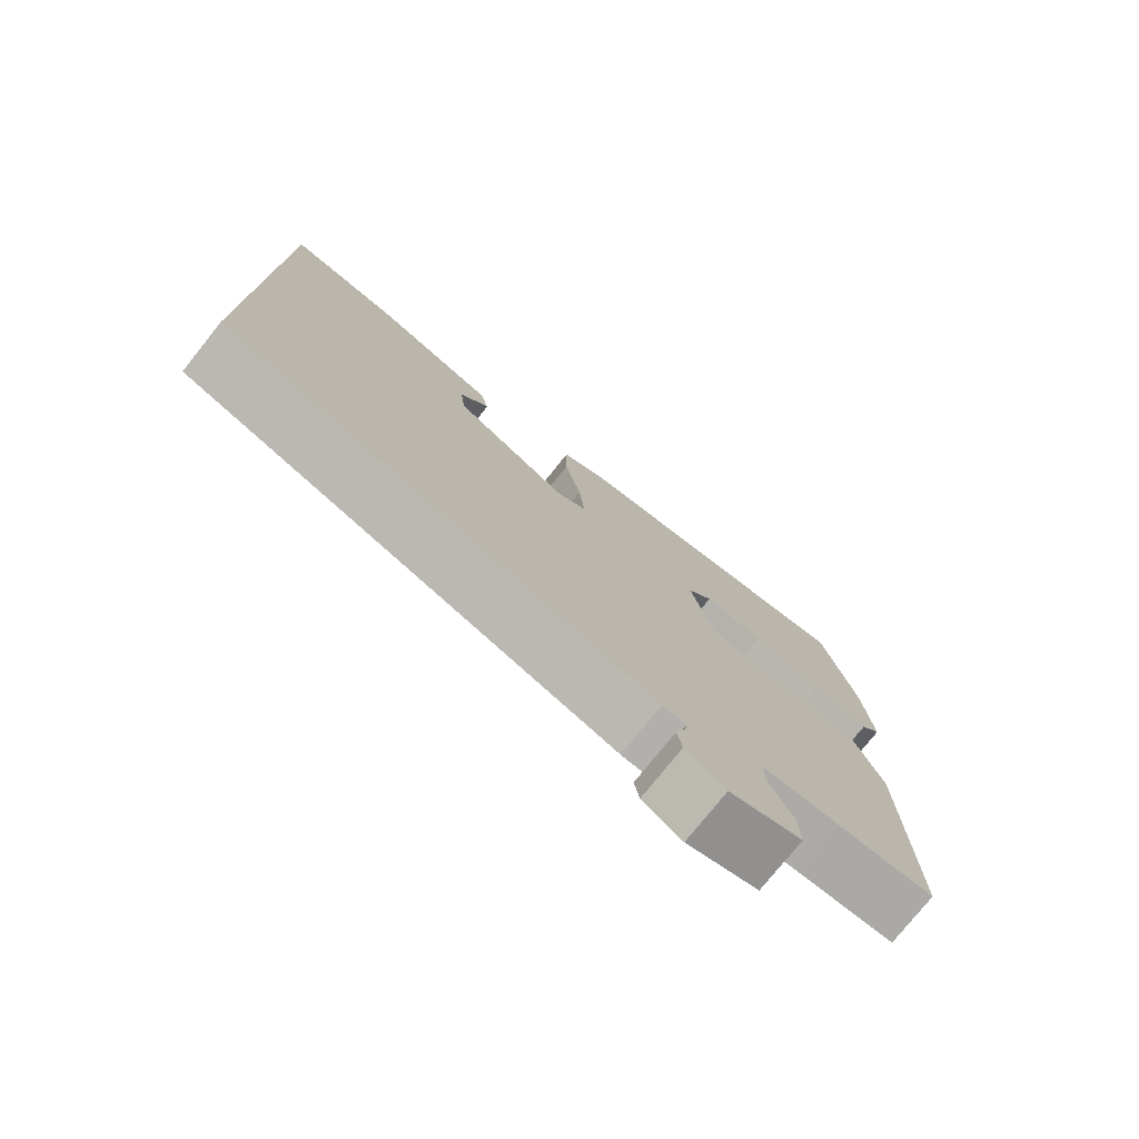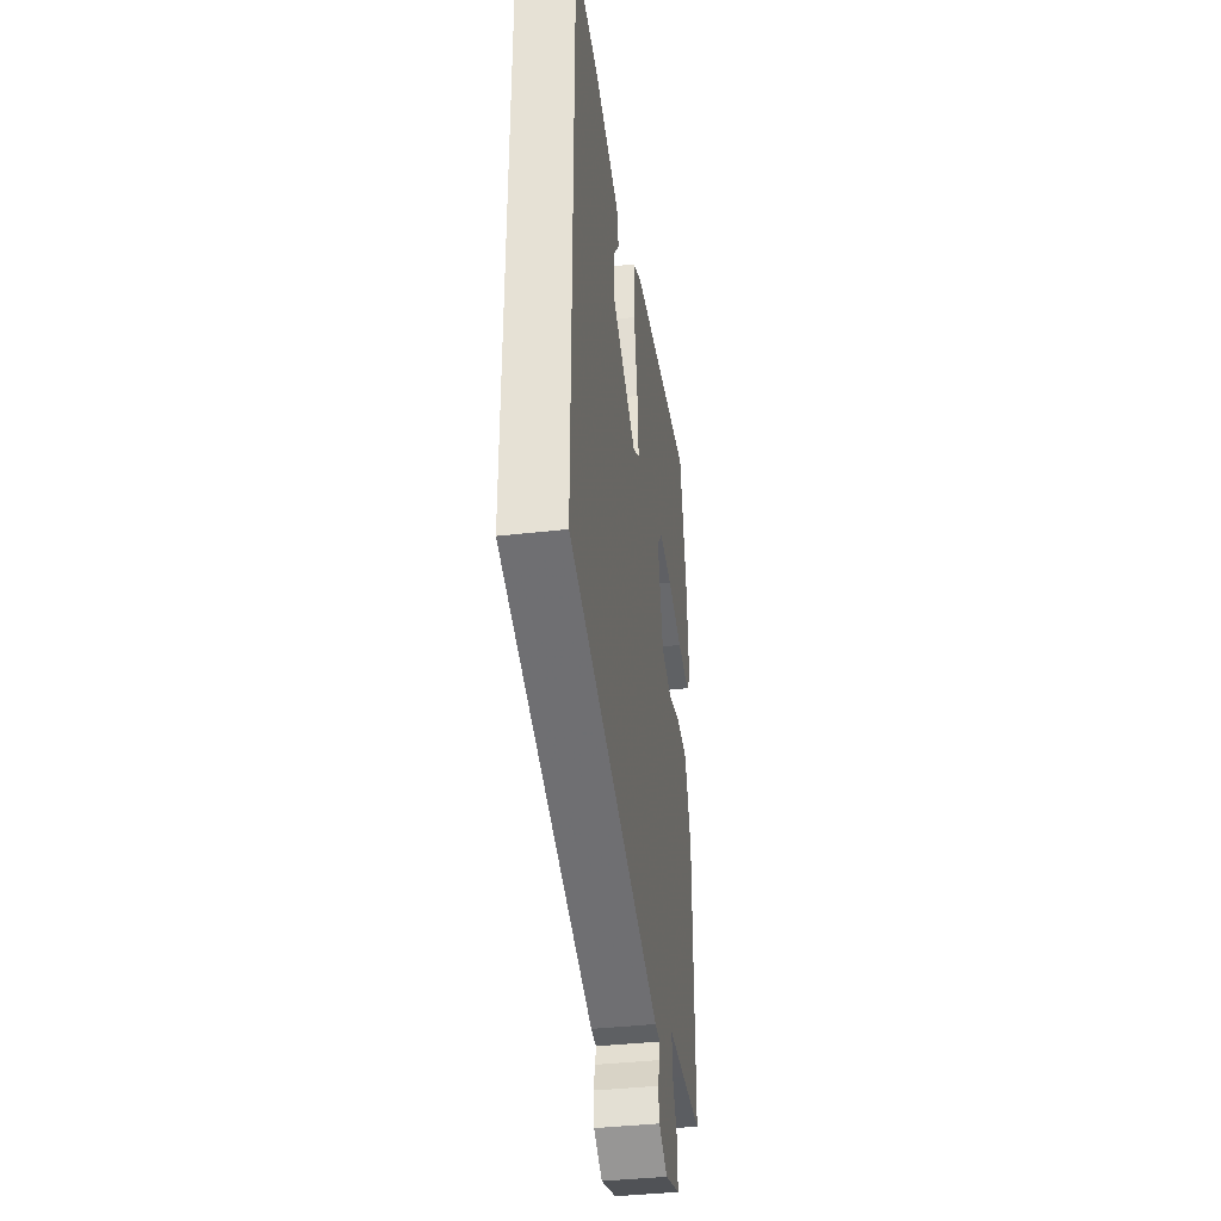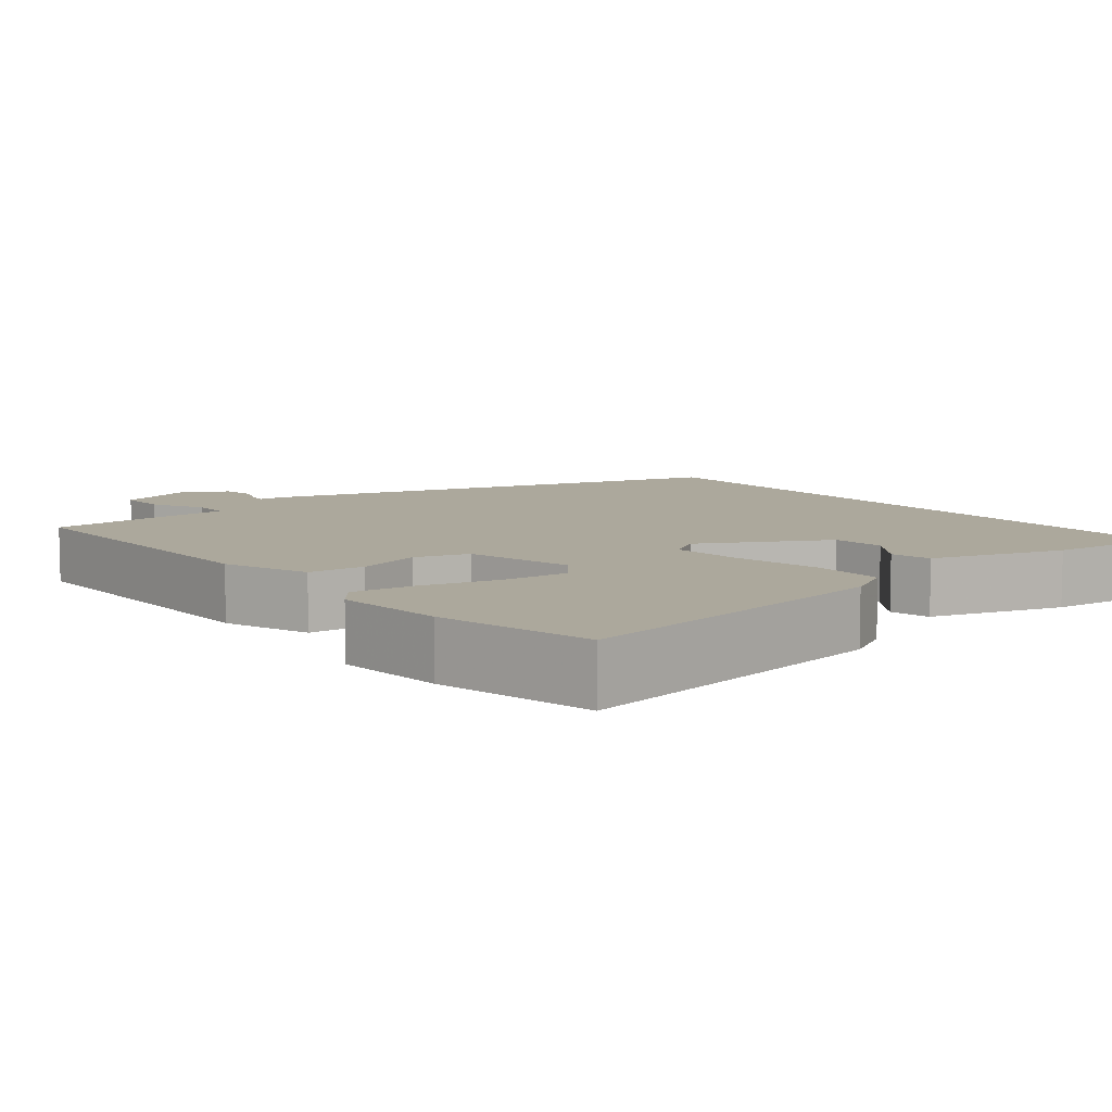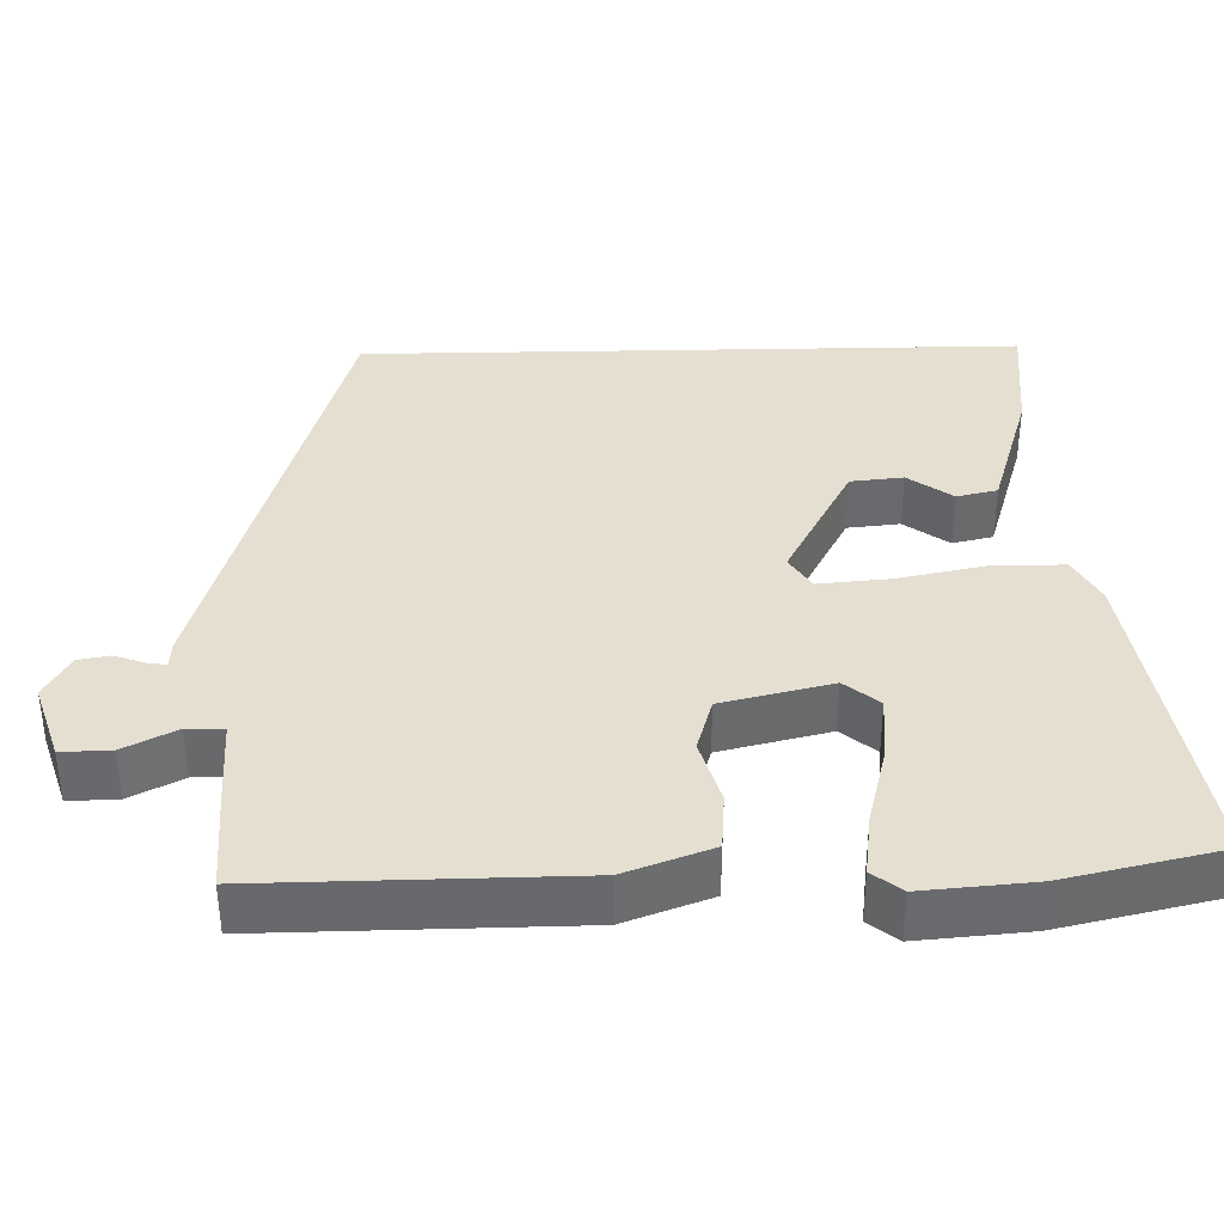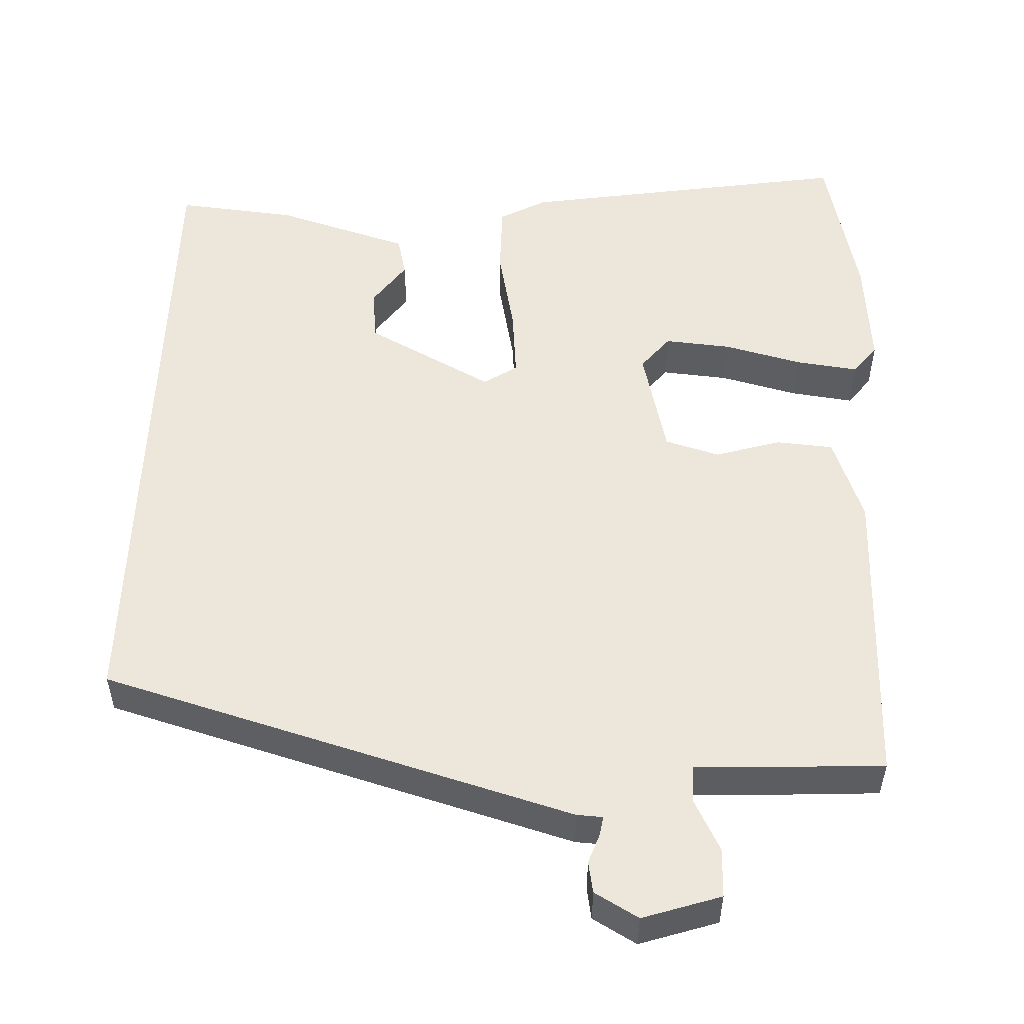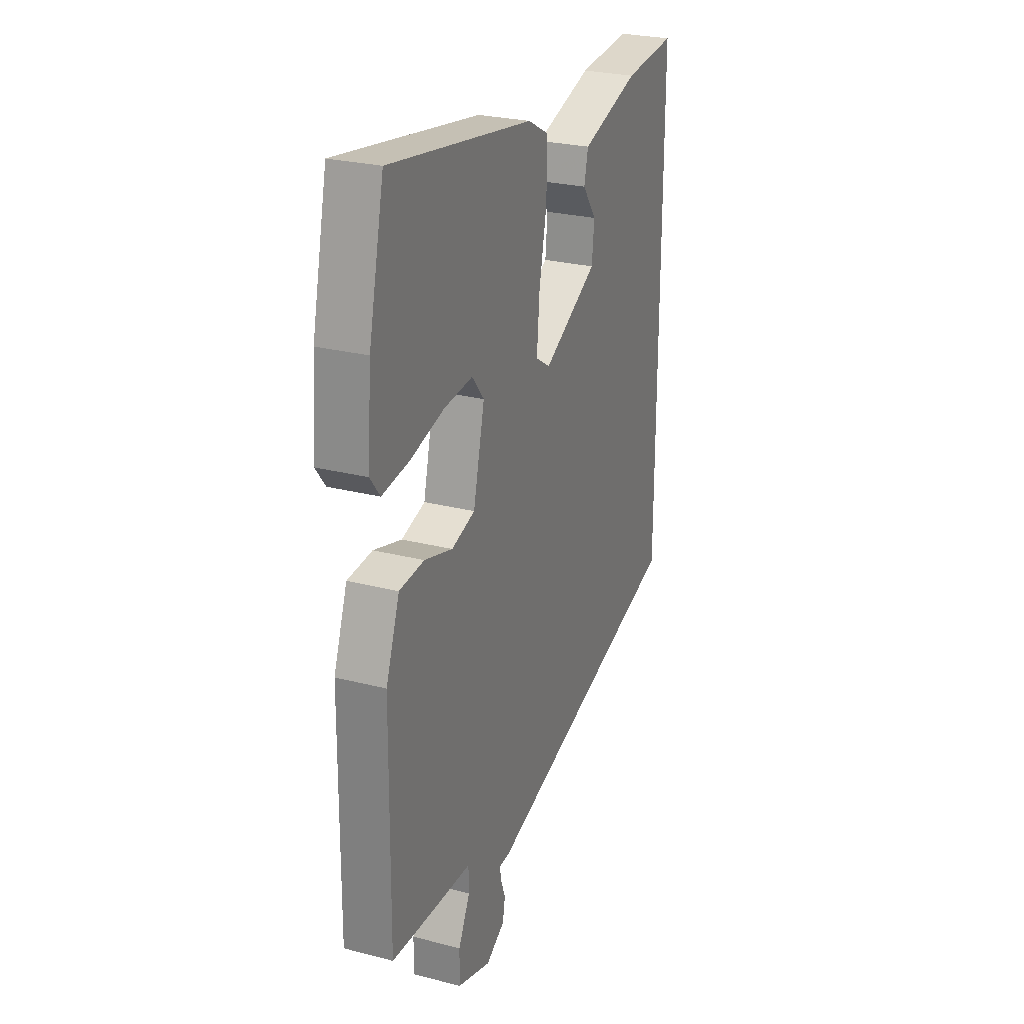
<metadata>
{"format":"obj","ext":"obj","renderer":"f3d","projection":"perspective","resolution":1024,"background":"white","views":[{"elev":-77.1,"azim":141.3,"up":"+Z"},{"elev":-38.8,"azim":98.2,"up":"+Z"},{"elev":8.5,"azim":-38.7,"up":"+Y"},{"elev":37.4,"azim":-91.3,"up":"+Y"},{"elev":53.0,"azim":-178.0,"up":"+Y"},{"elev":26.2,"azim":-67.8,"up":"+Z"}]}
</metadata>
<code>
v -0.523 0.07 0.397
v -0.477 0.07 0.603
v -0.045 0.07 0.535
v 0.016 0.07 0.502
v 0.016 0.07 0.407
v -0.007 0.07 0.293
v -0.015 0.07 0.2
v 0.029 0.07 0.172
v 0.193 0.07 0.26
v 0.2 0.07 0.329
v 0.158 0.07 0.387
v 0.17 0.07 0.44
v 0.344 0.07 0.494
v 0.5 0.07 0.51
v 0.5 0.07 -0.352
v -0.115 0.07 -0.532
v -0.149 0.07 -0.534
v -0.145 0.07 -0.559
v -0.131 0.07 -0.598
v -0.138 0.07 -0.639
v -0.195 0.07 -0.672
v -0.297 0.07 -0.639
v -0.296 0.07 -0.575
v -0.261 0.07 -0.506
v -0.262 0.07 -0.458
v -0.371 0.07 -0.454
v -0.508 0.07 -0.447
v -0.504 0.07 -0.044
v -0.463 0.07 0.069
v -0.388 0.07 0.075
v -0.303 0.07 0.05
v -0.232 0.07 0.071
v -0.198 0.07 0.214
v -0.235 0.07 0.259
v -0.322 0.07 0.251
v -0.423 0.07 0.225
v -0.505 0.07 0.214
v -0.535 0.07 0.252
v -0.523 0 0.397
v -0.477 0 0.603
v -0.045 0 0.535
v 0.016 0 0.502
v 0.016 0 0.407
v -0.007 0 0.293
v -0.015 0 0.2
v 0.029 0 0.172
v 0.193 0 0.26
v 0.2 0 0.329
v 0.158 0 0.387
v 0.17 0 0.44
v 0.344 0 0.494
v 0.5 0 0.51
v 0.5 0 -0.352
v -0.115 0 -0.532
v -0.149 0 -0.534
v -0.145 0 -0.559
v -0.131 0 -0.598
v -0.138 0 -0.639
v -0.195 0 -0.672
v -0.297 0 -0.639
v -0.296 0 -0.575
v -0.261 0 -0.506
v -0.262 0 -0.458
v -0.371 0 -0.454
v -0.508 0 -0.447
v -0.504 0 -0.044
v -0.463 0 0.069
v -0.388 0 0.075
v -0.303 0 0.05
v -0.232 0 0.071
v -0.198 0 0.214
v -0.235 0 0.259
v -0.322 0 0.251
v -0.423 0 0.225
v -0.505 0 0.214
v -0.535 0 0.252
f 35 36 37 38
f 34 35 38 1
f 28 29 30 31
f 28 31 32
f 25 26 27 28
f 25 28 32
f 24 25 32 33
f 22 23 24
f 21 22 24
f 18 19 20 21
f 17 18 21 24
f 16 17 24 33
f 10 11 12 13
f 9 10 13 14
f 3 4 5 6
f 3 6 7
f 34 1 2 3
f 33 34 3 7
f 9 14 15 16
f 8 9 16
f 7 8 16 33
f 76 75 74 73
f 39 76 73 72
f 69 68 67 66
f 70 69 66
f 66 65 64 63
f 70 66 63
f 71 70 63 62
f 62 61 60
f 62 60 59
f 59 58 57 56
f 62 59 56 55
f 71 62 55 54
f 51 50 49 48
f 52 51 48 47
f 44 43 42 41
f 45 44 41
f 41 40 39 72
f 45 41 72 71
f 54 53 52 47
f 54 47 46
f 71 54 46 45
f 1 39 40 2
f 2 40 41 3
f 3 41 42 4
f 4 42 43 5
f 5 43 44 6
f 6 44 45 7
f 7 45 46 8
f 8 46 47 9
f 9 47 48 10
f 10 48 49 11
f 11 49 50 12
f 12 50 51 13
f 13 51 52 14
f 14 52 53 15
f 15 53 54 16
f 16 54 55 17
f 17 55 56 18
f 18 56 57 19
f 19 57 58 20
f 20 58 59 21
f 21 59 60 22
f 22 60 61 23
f 23 61 62 24
f 24 62 63 25
f 25 63 64 26
f 26 64 65 27
f 27 65 66 28
f 28 66 67 29
f 29 67 68 30
f 30 68 69 31
f 31 69 70 32
f 32 70 71 33
f 33 71 72 34
f 34 72 73 35
f 35 73 74 36
f 36 74 75 37
f 37 75 76 38
f 38 76 39 1

</code>
